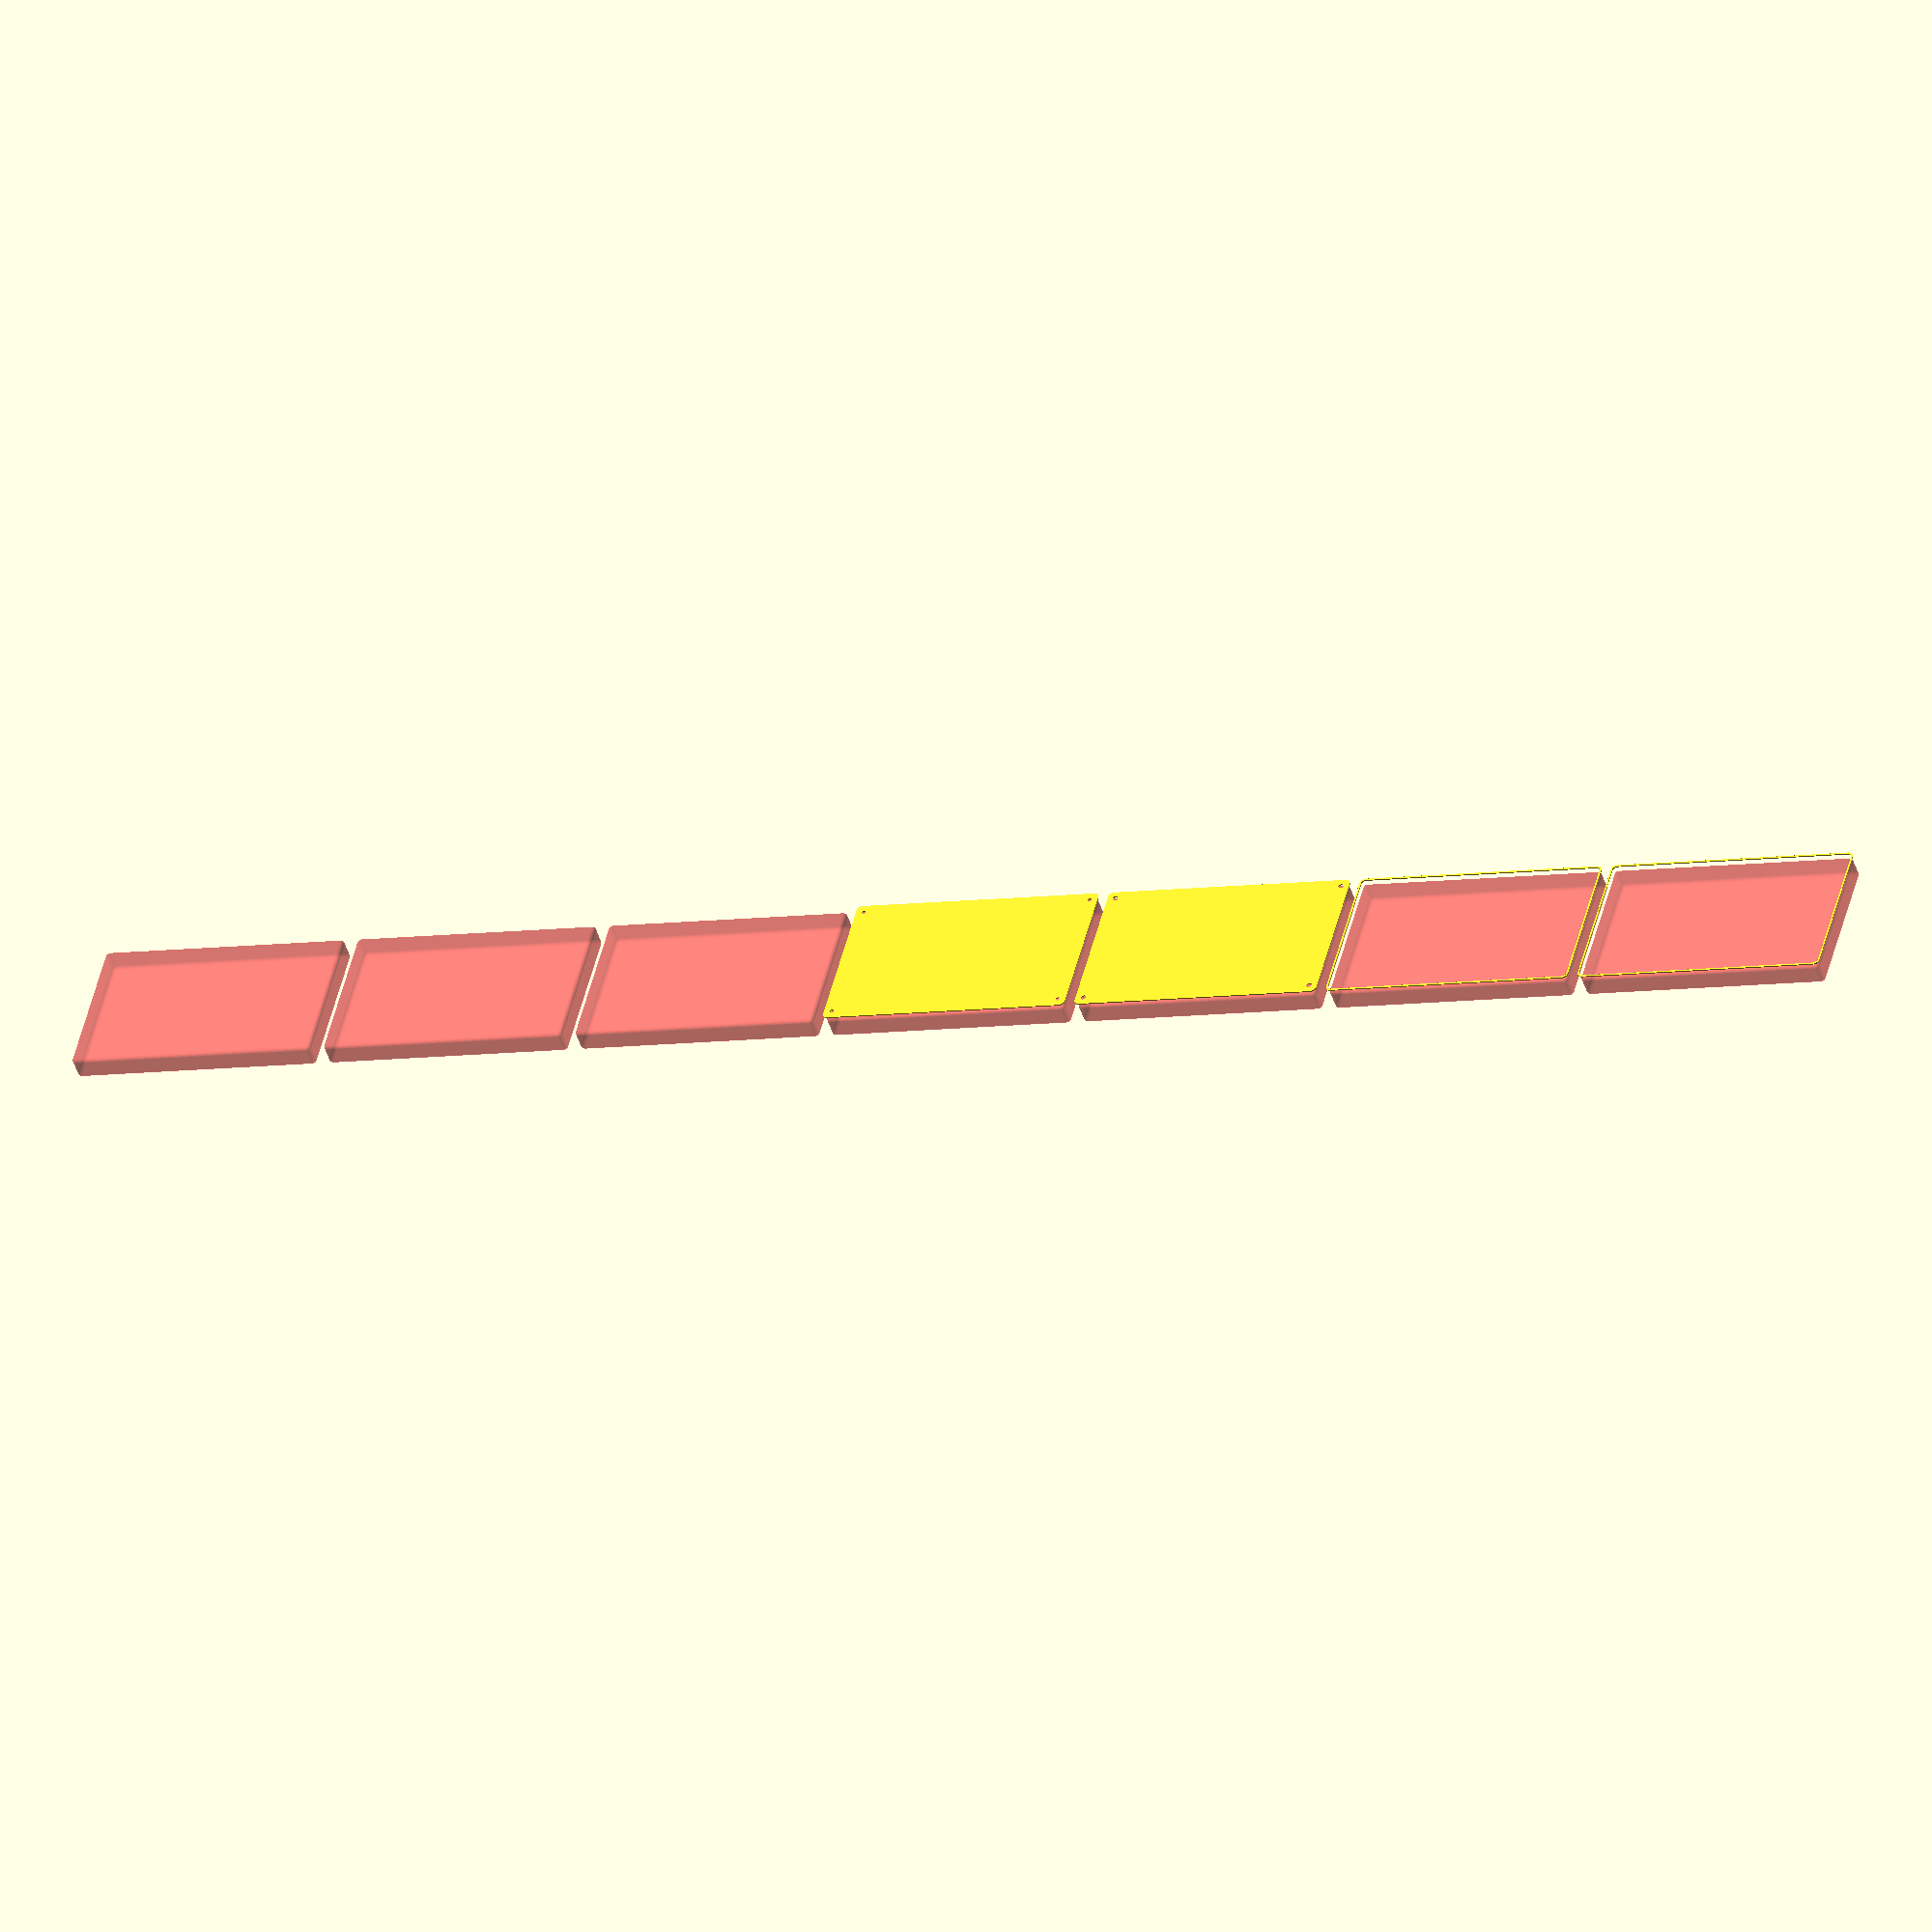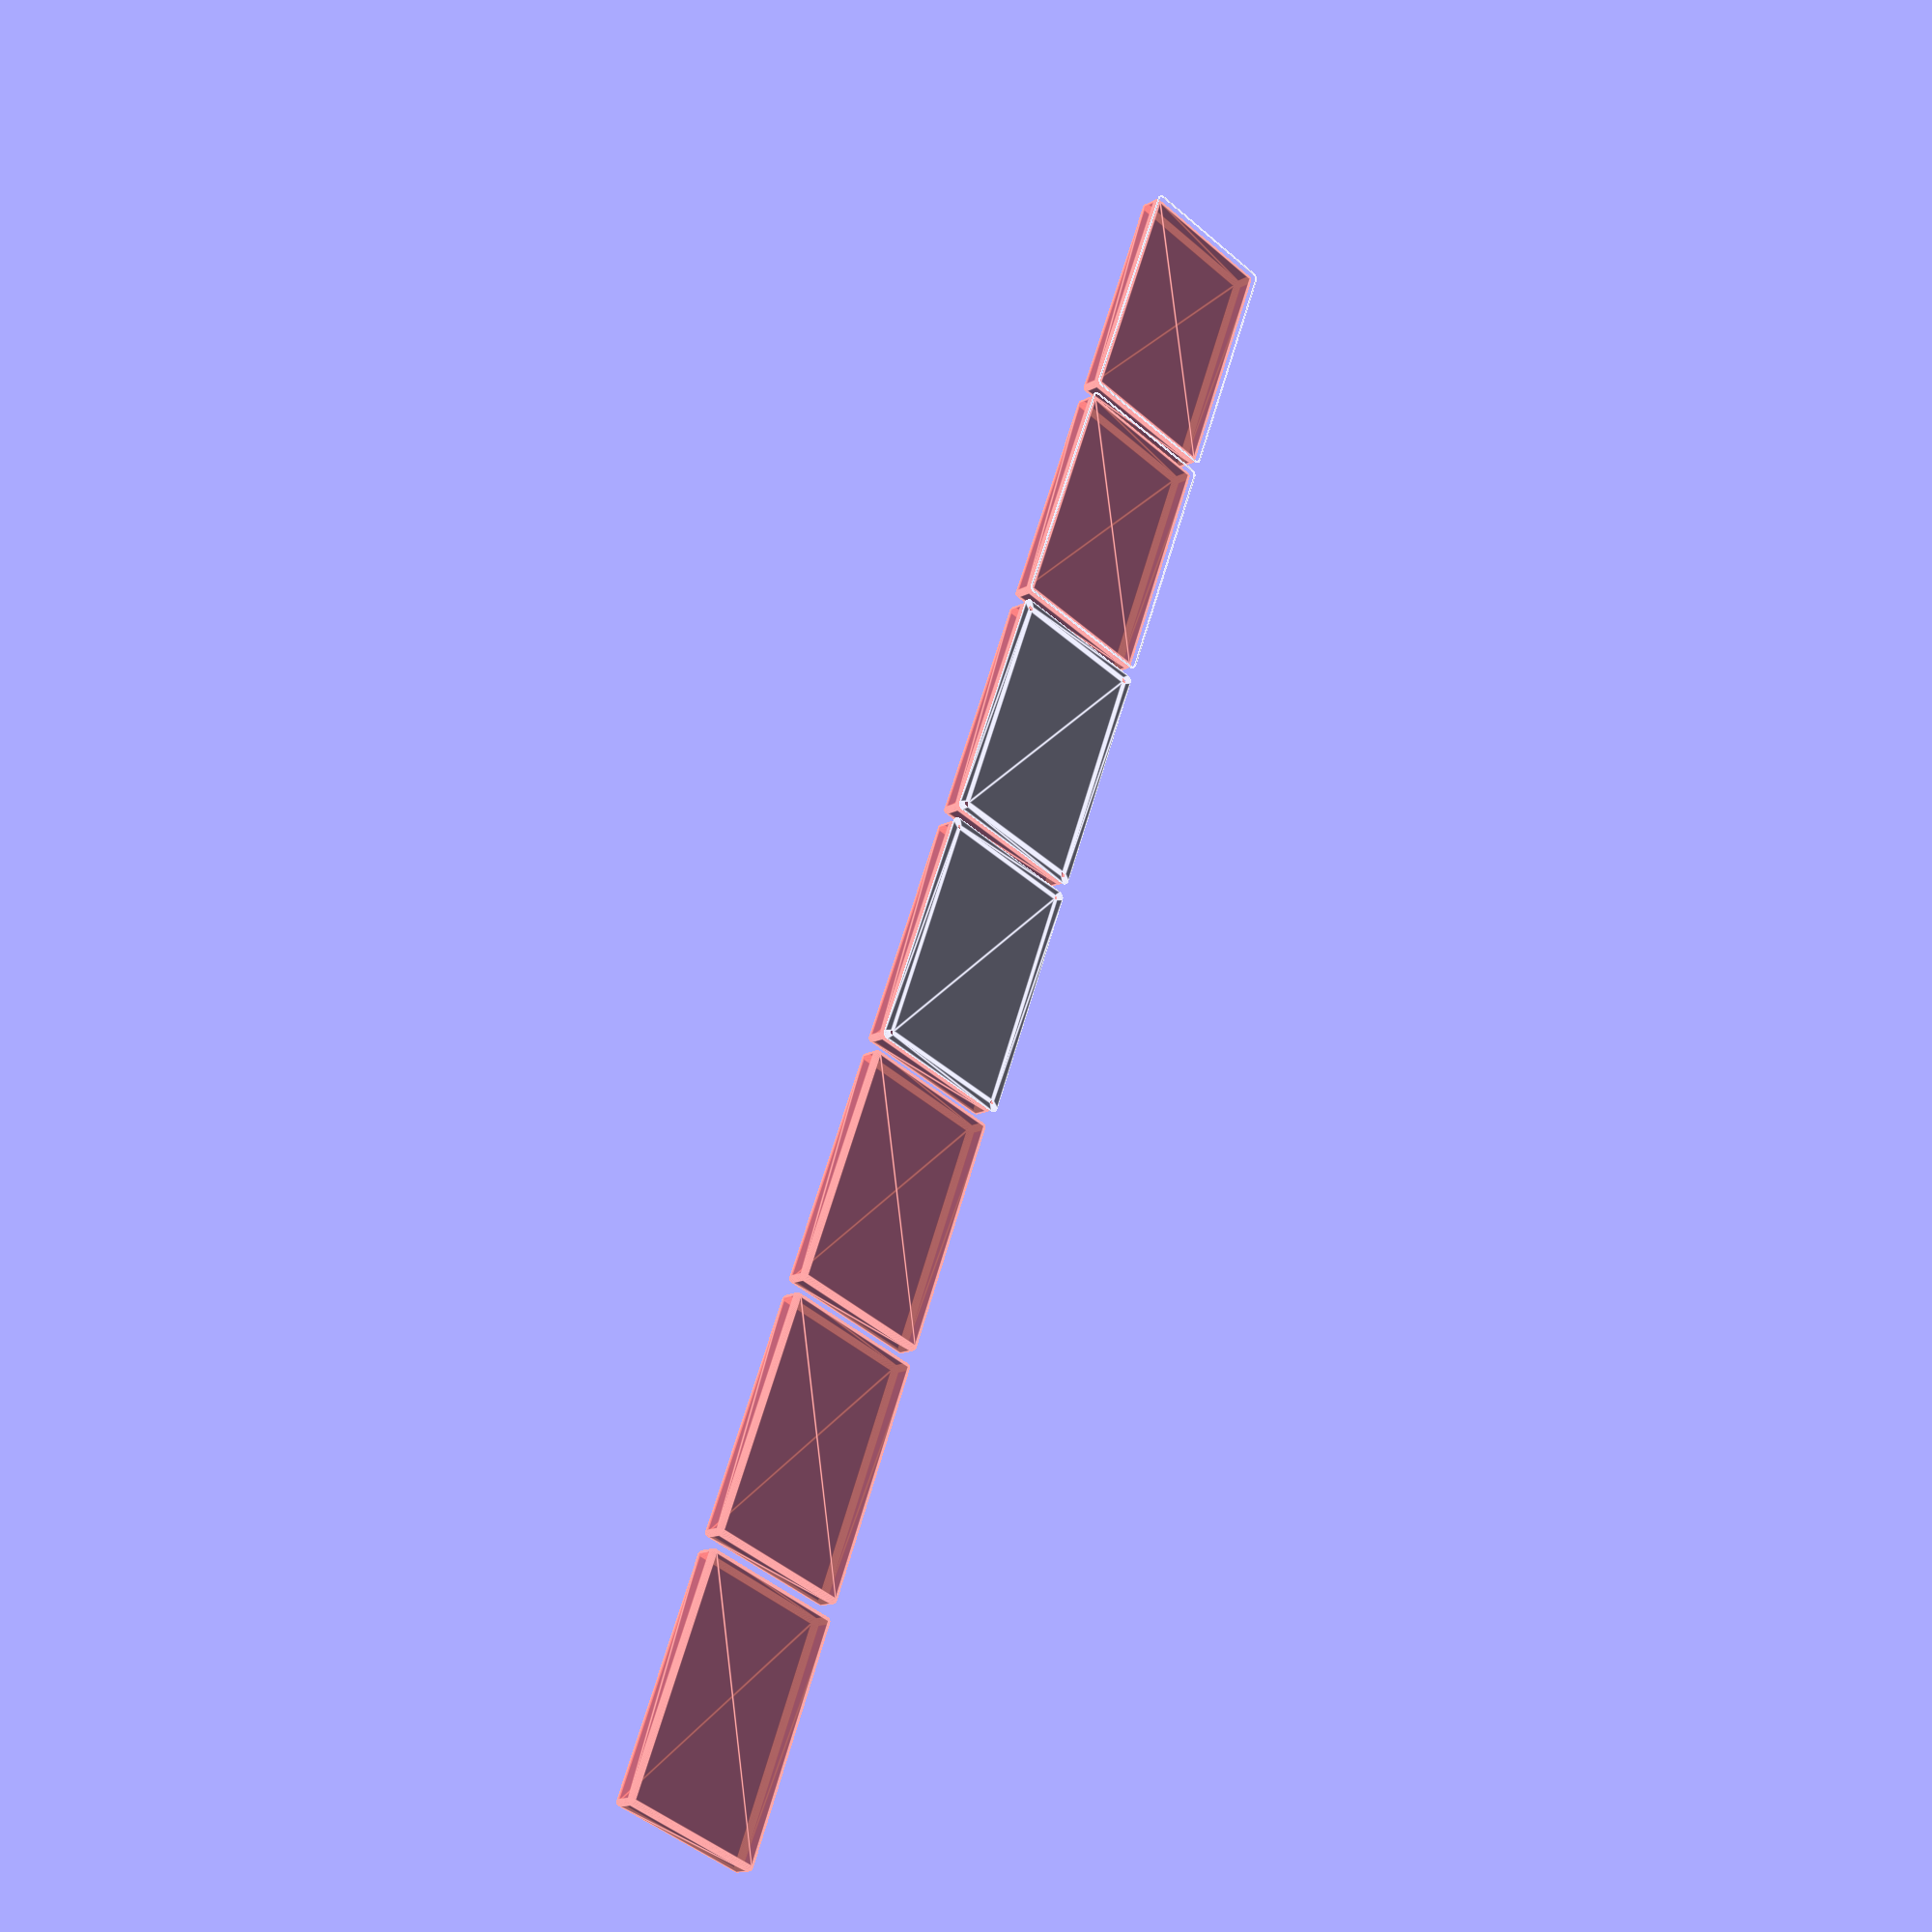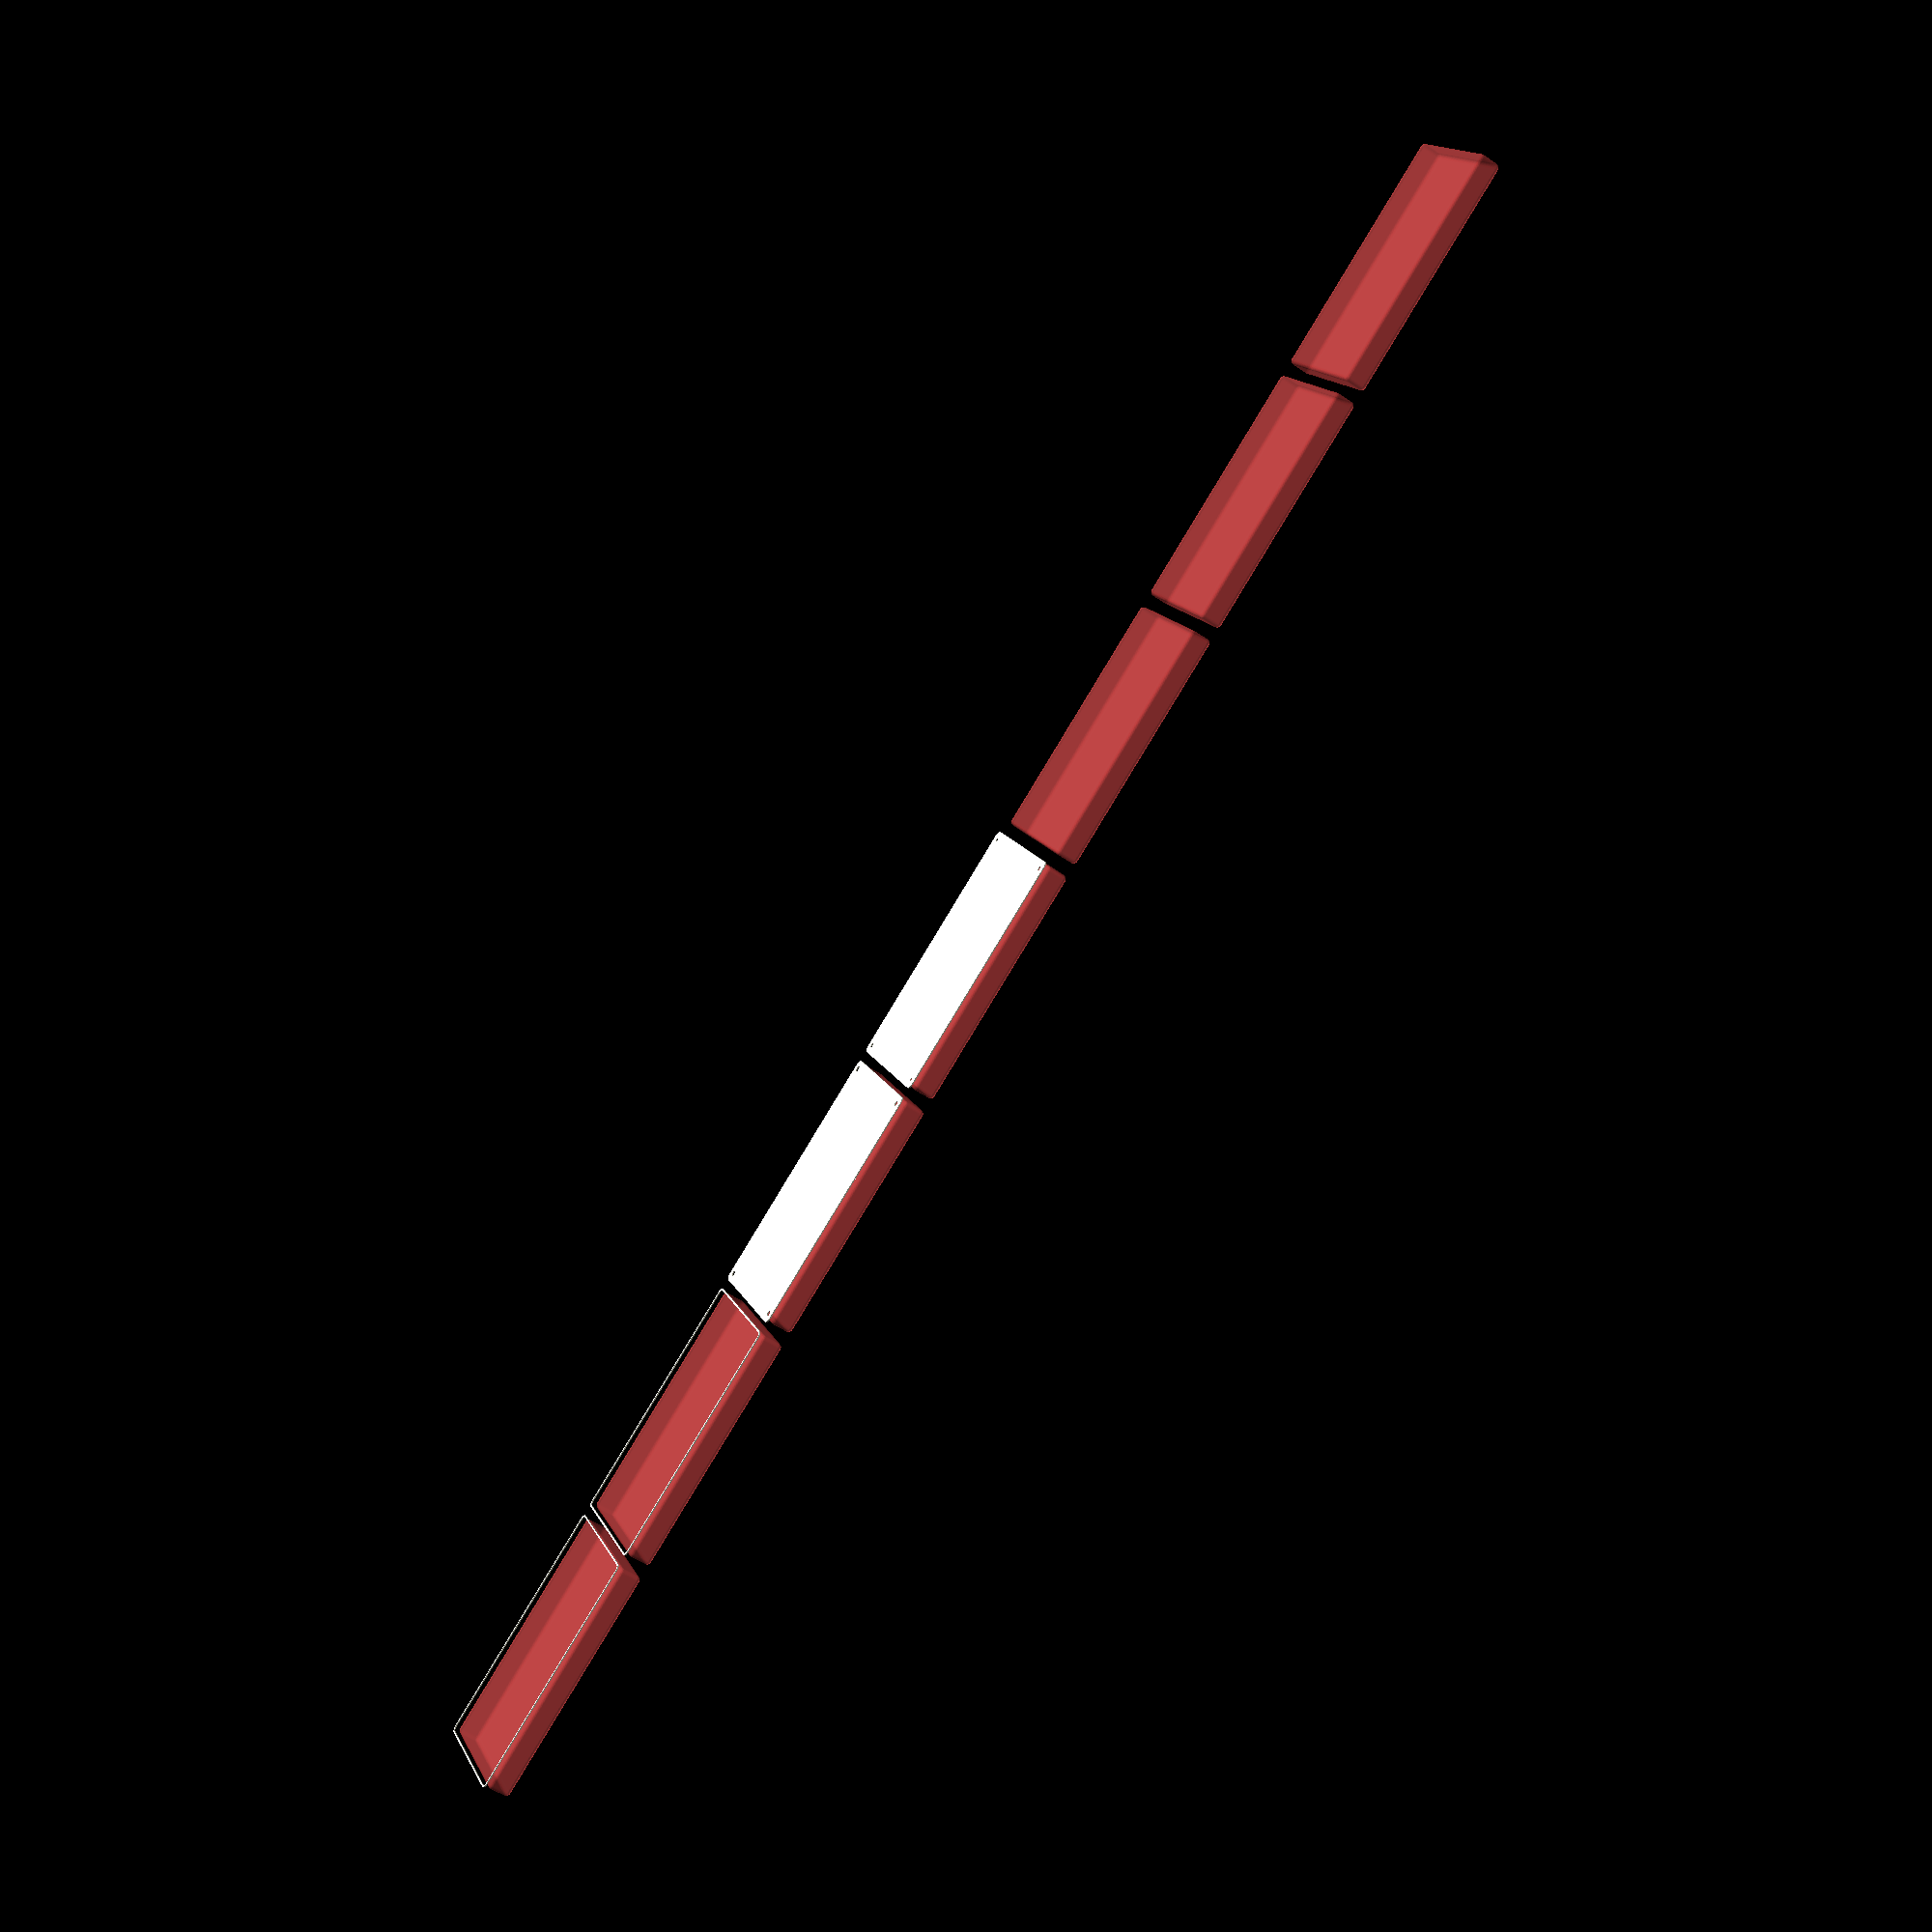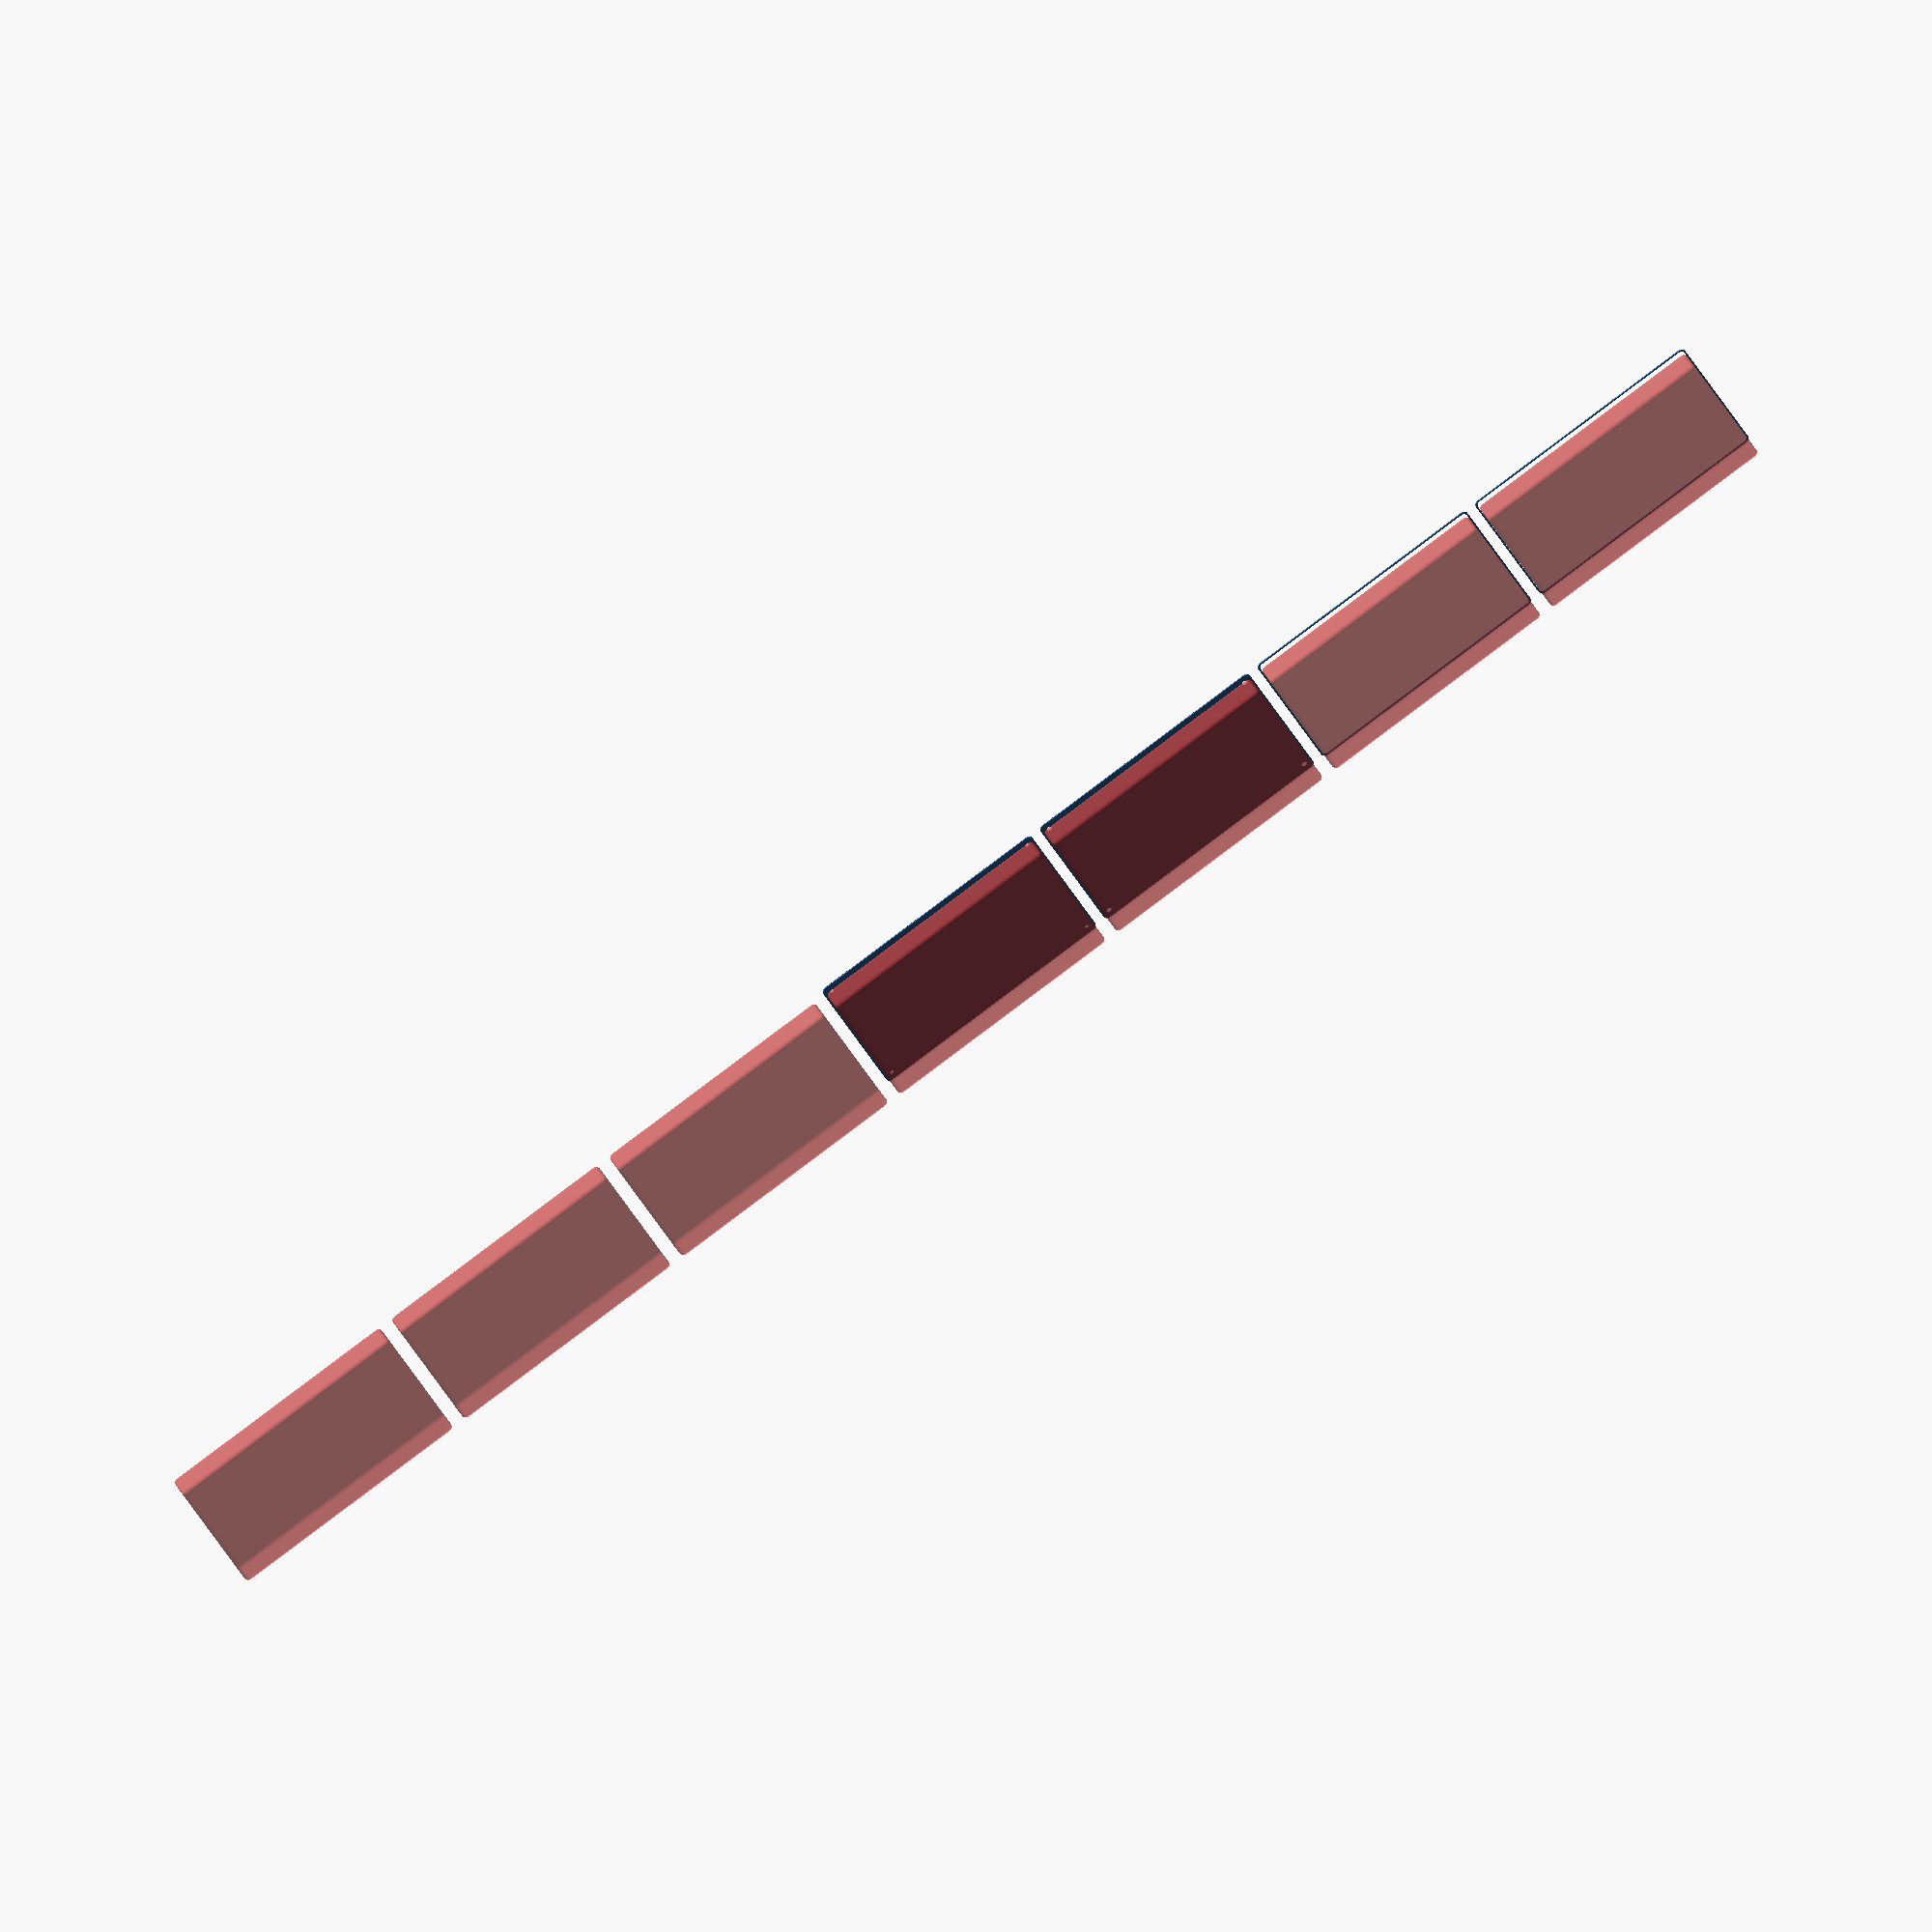
<openscad>
$fn = 50;


union() {
	translate(v = [0, 0, 0]) {
		projection() {
			intersection() {
				translate(v = [-500, -500, -9.0000000000]) {
					cube(size = [1000, 1000, 0.1000000000]);
				}
				difference() {
					union() {
						hull() {
							translate(v = [-62.5000000000, 107.5000000000, 0]) {
								cylinder(h = 21, r = 5);
							}
							translate(v = [62.5000000000, 107.5000000000, 0]) {
								cylinder(h = 21, r = 5);
							}
							translate(v = [-62.5000000000, -107.5000000000, 0]) {
								cylinder(h = 21, r = 5);
							}
							translate(v = [62.5000000000, -107.5000000000, 0]) {
								cylinder(h = 21, r = 5);
							}
						}
					}
					union() {
						translate(v = [-60.0000000000, -105.0000000000, 2]) {
							rotate(a = [0, 0, 0]) {
								difference() {
									union() {
										translate(v = [0, 0, -1.7000000000]) {
											cylinder(h = 1.7000000000, r1 = 1.5000000000, r2 = 2.4000000000);
										}
										cylinder(h = 250, r = 2.4000000000);
										translate(v = [0, 0, -6.0000000000]) {
											cylinder(h = 6, r = 1.5000000000);
										}
										translate(v = [0, 0, -6.0000000000]) {
											cylinder(h = 6, r = 1.8000000000);
										}
										translate(v = [0, 0, -6.0000000000]) {
											cylinder(h = 6, r = 1.5000000000);
										}
									}
									union();
								}
							}
						}
						translate(v = [60.0000000000, -105.0000000000, 2]) {
							rotate(a = [0, 0, 0]) {
								difference() {
									union() {
										translate(v = [0, 0, -1.7000000000]) {
											cylinder(h = 1.7000000000, r1 = 1.5000000000, r2 = 2.4000000000);
										}
										cylinder(h = 250, r = 2.4000000000);
										translate(v = [0, 0, -6.0000000000]) {
											cylinder(h = 6, r = 1.5000000000);
										}
										translate(v = [0, 0, -6.0000000000]) {
											cylinder(h = 6, r = 1.8000000000);
										}
										translate(v = [0, 0, -6.0000000000]) {
											cylinder(h = 6, r = 1.5000000000);
										}
									}
									union();
								}
							}
						}
						translate(v = [-60.0000000000, 105.0000000000, 2]) {
							rotate(a = [0, 0, 0]) {
								difference() {
									union() {
										translate(v = [0, 0, -1.7000000000]) {
											cylinder(h = 1.7000000000, r1 = 1.5000000000, r2 = 2.4000000000);
										}
										cylinder(h = 250, r = 2.4000000000);
										translate(v = [0, 0, -6.0000000000]) {
											cylinder(h = 6, r = 1.5000000000);
										}
										translate(v = [0, 0, -6.0000000000]) {
											cylinder(h = 6, r = 1.8000000000);
										}
										translate(v = [0, 0, -6.0000000000]) {
											cylinder(h = 6, r = 1.5000000000);
										}
									}
									union();
								}
							}
						}
						translate(v = [60.0000000000, 105.0000000000, 2]) {
							rotate(a = [0, 0, 0]) {
								difference() {
									union() {
										translate(v = [0, 0, -1.7000000000]) {
											cylinder(h = 1.7000000000, r1 = 1.5000000000, r2 = 2.4000000000);
										}
										cylinder(h = 250, r = 2.4000000000);
										translate(v = [0, 0, -6.0000000000]) {
											cylinder(h = 6, r = 1.5000000000);
										}
										translate(v = [0, 0, -6.0000000000]) {
											cylinder(h = 6, r = 1.8000000000);
										}
										translate(v = [0, 0, -6.0000000000]) {
											cylinder(h = 6, r = 1.5000000000);
										}
									}
									union();
								}
							}
						}
						translate(v = [0, 0, 3]) {
							#hull() {
								union() {
									translate(v = [-62.0000000000, 107.0000000000, 4]) {
										cylinder(h = 14, r = 4);
									}
									translate(v = [-62.0000000000, 107.0000000000, 4]) {
										sphere(r = 4);
									}
									translate(v = [-62.0000000000, 107.0000000000, 18]) {
										sphere(r = 4);
									}
								}
								union() {
									translate(v = [62.0000000000, 107.0000000000, 4]) {
										cylinder(h = 14, r = 4);
									}
									translate(v = [62.0000000000, 107.0000000000, 4]) {
										sphere(r = 4);
									}
									translate(v = [62.0000000000, 107.0000000000, 18]) {
										sphere(r = 4);
									}
								}
								union() {
									translate(v = [-62.0000000000, -107.0000000000, 4]) {
										cylinder(h = 14, r = 4);
									}
									translate(v = [-62.0000000000, -107.0000000000, 4]) {
										sphere(r = 4);
									}
									translate(v = [-62.0000000000, -107.0000000000, 18]) {
										sphere(r = 4);
									}
								}
								union() {
									translate(v = [62.0000000000, -107.0000000000, 4]) {
										cylinder(h = 14, r = 4);
									}
									translate(v = [62.0000000000, -107.0000000000, 4]) {
										sphere(r = 4);
									}
									translate(v = [62.0000000000, -107.0000000000, 18]) {
										sphere(r = 4);
									}
								}
							}
						}
					}
				}
			}
		}
	}
	translate(v = [0, 234, 0]) {
		projection() {
			intersection() {
				translate(v = [-500, -500, -6.0000000000]) {
					cube(size = [1000, 1000, 0.1000000000]);
				}
				difference() {
					union() {
						hull() {
							translate(v = [-62.5000000000, 107.5000000000, 0]) {
								cylinder(h = 21, r = 5);
							}
							translate(v = [62.5000000000, 107.5000000000, 0]) {
								cylinder(h = 21, r = 5);
							}
							translate(v = [-62.5000000000, -107.5000000000, 0]) {
								cylinder(h = 21, r = 5);
							}
							translate(v = [62.5000000000, -107.5000000000, 0]) {
								cylinder(h = 21, r = 5);
							}
						}
					}
					union() {
						translate(v = [-60.0000000000, -105.0000000000, 2]) {
							rotate(a = [0, 0, 0]) {
								difference() {
									union() {
										translate(v = [0, 0, -1.7000000000]) {
											cylinder(h = 1.7000000000, r1 = 1.5000000000, r2 = 2.4000000000);
										}
										cylinder(h = 250, r = 2.4000000000);
										translate(v = [0, 0, -6.0000000000]) {
											cylinder(h = 6, r = 1.5000000000);
										}
										translate(v = [0, 0, -6.0000000000]) {
											cylinder(h = 6, r = 1.8000000000);
										}
										translate(v = [0, 0, -6.0000000000]) {
											cylinder(h = 6, r = 1.5000000000);
										}
									}
									union();
								}
							}
						}
						translate(v = [60.0000000000, -105.0000000000, 2]) {
							rotate(a = [0, 0, 0]) {
								difference() {
									union() {
										translate(v = [0, 0, -1.7000000000]) {
											cylinder(h = 1.7000000000, r1 = 1.5000000000, r2 = 2.4000000000);
										}
										cylinder(h = 250, r = 2.4000000000);
										translate(v = [0, 0, -6.0000000000]) {
											cylinder(h = 6, r = 1.5000000000);
										}
										translate(v = [0, 0, -6.0000000000]) {
											cylinder(h = 6, r = 1.8000000000);
										}
										translate(v = [0, 0, -6.0000000000]) {
											cylinder(h = 6, r = 1.5000000000);
										}
									}
									union();
								}
							}
						}
						translate(v = [-60.0000000000, 105.0000000000, 2]) {
							rotate(a = [0, 0, 0]) {
								difference() {
									union() {
										translate(v = [0, 0, -1.7000000000]) {
											cylinder(h = 1.7000000000, r1 = 1.5000000000, r2 = 2.4000000000);
										}
										cylinder(h = 250, r = 2.4000000000);
										translate(v = [0, 0, -6.0000000000]) {
											cylinder(h = 6, r = 1.5000000000);
										}
										translate(v = [0, 0, -6.0000000000]) {
											cylinder(h = 6, r = 1.8000000000);
										}
										translate(v = [0, 0, -6.0000000000]) {
											cylinder(h = 6, r = 1.5000000000);
										}
									}
									union();
								}
							}
						}
						translate(v = [60.0000000000, 105.0000000000, 2]) {
							rotate(a = [0, 0, 0]) {
								difference() {
									union() {
										translate(v = [0, 0, -1.7000000000]) {
											cylinder(h = 1.7000000000, r1 = 1.5000000000, r2 = 2.4000000000);
										}
										cylinder(h = 250, r = 2.4000000000);
										translate(v = [0, 0, -6.0000000000]) {
											cylinder(h = 6, r = 1.5000000000);
										}
										translate(v = [0, 0, -6.0000000000]) {
											cylinder(h = 6, r = 1.8000000000);
										}
										translate(v = [0, 0, -6.0000000000]) {
											cylinder(h = 6, r = 1.5000000000);
										}
									}
									union();
								}
							}
						}
						translate(v = [0, 0, 3]) {
							#hull() {
								union() {
									translate(v = [-62.0000000000, 107.0000000000, 4]) {
										cylinder(h = 14, r = 4);
									}
									translate(v = [-62.0000000000, 107.0000000000, 4]) {
										sphere(r = 4);
									}
									translate(v = [-62.0000000000, 107.0000000000, 18]) {
										sphere(r = 4);
									}
								}
								union() {
									translate(v = [62.0000000000, 107.0000000000, 4]) {
										cylinder(h = 14, r = 4);
									}
									translate(v = [62.0000000000, 107.0000000000, 4]) {
										sphere(r = 4);
									}
									translate(v = [62.0000000000, 107.0000000000, 18]) {
										sphere(r = 4);
									}
								}
								union() {
									translate(v = [-62.0000000000, -107.0000000000, 4]) {
										cylinder(h = 14, r = 4);
									}
									translate(v = [-62.0000000000, -107.0000000000, 4]) {
										sphere(r = 4);
									}
									translate(v = [-62.0000000000, -107.0000000000, 18]) {
										sphere(r = 4);
									}
								}
								union() {
									translate(v = [62.0000000000, -107.0000000000, 4]) {
										cylinder(h = 14, r = 4);
									}
									translate(v = [62.0000000000, -107.0000000000, 4]) {
										sphere(r = 4);
									}
									translate(v = [62.0000000000, -107.0000000000, 18]) {
										sphere(r = 4);
									}
								}
							}
						}
					}
				}
			}
		}
	}
	translate(v = [0, 468, 0]) {
		projection() {
			intersection() {
				translate(v = [-500, -500, -3.0000000000]) {
					cube(size = [1000, 1000, 0.1000000000]);
				}
				difference() {
					union() {
						hull() {
							translate(v = [-62.5000000000, 107.5000000000, 0]) {
								cylinder(h = 21, r = 5);
							}
							translate(v = [62.5000000000, 107.5000000000, 0]) {
								cylinder(h = 21, r = 5);
							}
							translate(v = [-62.5000000000, -107.5000000000, 0]) {
								cylinder(h = 21, r = 5);
							}
							translate(v = [62.5000000000, -107.5000000000, 0]) {
								cylinder(h = 21, r = 5);
							}
						}
					}
					union() {
						translate(v = [-60.0000000000, -105.0000000000, 2]) {
							rotate(a = [0, 0, 0]) {
								difference() {
									union() {
										translate(v = [0, 0, -1.7000000000]) {
											cylinder(h = 1.7000000000, r1 = 1.5000000000, r2 = 2.4000000000);
										}
										cylinder(h = 250, r = 2.4000000000);
										translate(v = [0, 0, -6.0000000000]) {
											cylinder(h = 6, r = 1.5000000000);
										}
										translate(v = [0, 0, -6.0000000000]) {
											cylinder(h = 6, r = 1.8000000000);
										}
										translate(v = [0, 0, -6.0000000000]) {
											cylinder(h = 6, r = 1.5000000000);
										}
									}
									union();
								}
							}
						}
						translate(v = [60.0000000000, -105.0000000000, 2]) {
							rotate(a = [0, 0, 0]) {
								difference() {
									union() {
										translate(v = [0, 0, -1.7000000000]) {
											cylinder(h = 1.7000000000, r1 = 1.5000000000, r2 = 2.4000000000);
										}
										cylinder(h = 250, r = 2.4000000000);
										translate(v = [0, 0, -6.0000000000]) {
											cylinder(h = 6, r = 1.5000000000);
										}
										translate(v = [0, 0, -6.0000000000]) {
											cylinder(h = 6, r = 1.8000000000);
										}
										translate(v = [0, 0, -6.0000000000]) {
											cylinder(h = 6, r = 1.5000000000);
										}
									}
									union();
								}
							}
						}
						translate(v = [-60.0000000000, 105.0000000000, 2]) {
							rotate(a = [0, 0, 0]) {
								difference() {
									union() {
										translate(v = [0, 0, -1.7000000000]) {
											cylinder(h = 1.7000000000, r1 = 1.5000000000, r2 = 2.4000000000);
										}
										cylinder(h = 250, r = 2.4000000000);
										translate(v = [0, 0, -6.0000000000]) {
											cylinder(h = 6, r = 1.5000000000);
										}
										translate(v = [0, 0, -6.0000000000]) {
											cylinder(h = 6, r = 1.8000000000);
										}
										translate(v = [0, 0, -6.0000000000]) {
											cylinder(h = 6, r = 1.5000000000);
										}
									}
									union();
								}
							}
						}
						translate(v = [60.0000000000, 105.0000000000, 2]) {
							rotate(a = [0, 0, 0]) {
								difference() {
									union() {
										translate(v = [0, 0, -1.7000000000]) {
											cylinder(h = 1.7000000000, r1 = 1.5000000000, r2 = 2.4000000000);
										}
										cylinder(h = 250, r = 2.4000000000);
										translate(v = [0, 0, -6.0000000000]) {
											cylinder(h = 6, r = 1.5000000000);
										}
										translate(v = [0, 0, -6.0000000000]) {
											cylinder(h = 6, r = 1.8000000000);
										}
										translate(v = [0, 0, -6.0000000000]) {
											cylinder(h = 6, r = 1.5000000000);
										}
									}
									union();
								}
							}
						}
						translate(v = [0, 0, 3]) {
							#hull() {
								union() {
									translate(v = [-62.0000000000, 107.0000000000, 4]) {
										cylinder(h = 14, r = 4);
									}
									translate(v = [-62.0000000000, 107.0000000000, 4]) {
										sphere(r = 4);
									}
									translate(v = [-62.0000000000, 107.0000000000, 18]) {
										sphere(r = 4);
									}
								}
								union() {
									translate(v = [62.0000000000, 107.0000000000, 4]) {
										cylinder(h = 14, r = 4);
									}
									translate(v = [62.0000000000, 107.0000000000, 4]) {
										sphere(r = 4);
									}
									translate(v = [62.0000000000, 107.0000000000, 18]) {
										sphere(r = 4);
									}
								}
								union() {
									translate(v = [-62.0000000000, -107.0000000000, 4]) {
										cylinder(h = 14, r = 4);
									}
									translate(v = [-62.0000000000, -107.0000000000, 4]) {
										sphere(r = 4);
									}
									translate(v = [-62.0000000000, -107.0000000000, 18]) {
										sphere(r = 4);
									}
								}
								union() {
									translate(v = [62.0000000000, -107.0000000000, 4]) {
										cylinder(h = 14, r = 4);
									}
									translate(v = [62.0000000000, -107.0000000000, 4]) {
										sphere(r = 4);
									}
									translate(v = [62.0000000000, -107.0000000000, 18]) {
										sphere(r = 4);
									}
								}
							}
						}
					}
				}
			}
		}
	}
	translate(v = [0, 702, 0]) {
		projection() {
			intersection() {
				translate(v = [-500, -500, 0.0000000000]) {
					cube(size = [1000, 1000, 0.1000000000]);
				}
				difference() {
					union() {
						hull() {
							translate(v = [-62.5000000000, 107.5000000000, 0]) {
								cylinder(h = 21, r = 5);
							}
							translate(v = [62.5000000000, 107.5000000000, 0]) {
								cylinder(h = 21, r = 5);
							}
							translate(v = [-62.5000000000, -107.5000000000, 0]) {
								cylinder(h = 21, r = 5);
							}
							translate(v = [62.5000000000, -107.5000000000, 0]) {
								cylinder(h = 21, r = 5);
							}
						}
					}
					union() {
						translate(v = [-60.0000000000, -105.0000000000, 2]) {
							rotate(a = [0, 0, 0]) {
								difference() {
									union() {
										translate(v = [0, 0, -1.7000000000]) {
											cylinder(h = 1.7000000000, r1 = 1.5000000000, r2 = 2.4000000000);
										}
										cylinder(h = 250, r = 2.4000000000);
										translate(v = [0, 0, -6.0000000000]) {
											cylinder(h = 6, r = 1.5000000000);
										}
										translate(v = [0, 0, -6.0000000000]) {
											cylinder(h = 6, r = 1.8000000000);
										}
										translate(v = [0, 0, -6.0000000000]) {
											cylinder(h = 6, r = 1.5000000000);
										}
									}
									union();
								}
							}
						}
						translate(v = [60.0000000000, -105.0000000000, 2]) {
							rotate(a = [0, 0, 0]) {
								difference() {
									union() {
										translate(v = [0, 0, -1.7000000000]) {
											cylinder(h = 1.7000000000, r1 = 1.5000000000, r2 = 2.4000000000);
										}
										cylinder(h = 250, r = 2.4000000000);
										translate(v = [0, 0, -6.0000000000]) {
											cylinder(h = 6, r = 1.5000000000);
										}
										translate(v = [0, 0, -6.0000000000]) {
											cylinder(h = 6, r = 1.8000000000);
										}
										translate(v = [0, 0, -6.0000000000]) {
											cylinder(h = 6, r = 1.5000000000);
										}
									}
									union();
								}
							}
						}
						translate(v = [-60.0000000000, 105.0000000000, 2]) {
							rotate(a = [0, 0, 0]) {
								difference() {
									union() {
										translate(v = [0, 0, -1.7000000000]) {
											cylinder(h = 1.7000000000, r1 = 1.5000000000, r2 = 2.4000000000);
										}
										cylinder(h = 250, r = 2.4000000000);
										translate(v = [0, 0, -6.0000000000]) {
											cylinder(h = 6, r = 1.5000000000);
										}
										translate(v = [0, 0, -6.0000000000]) {
											cylinder(h = 6, r = 1.8000000000);
										}
										translate(v = [0, 0, -6.0000000000]) {
											cylinder(h = 6, r = 1.5000000000);
										}
									}
									union();
								}
							}
						}
						translate(v = [60.0000000000, 105.0000000000, 2]) {
							rotate(a = [0, 0, 0]) {
								difference() {
									union() {
										translate(v = [0, 0, -1.7000000000]) {
											cylinder(h = 1.7000000000, r1 = 1.5000000000, r2 = 2.4000000000);
										}
										cylinder(h = 250, r = 2.4000000000);
										translate(v = [0, 0, -6.0000000000]) {
											cylinder(h = 6, r = 1.5000000000);
										}
										translate(v = [0, 0, -6.0000000000]) {
											cylinder(h = 6, r = 1.8000000000);
										}
										translate(v = [0, 0, -6.0000000000]) {
											cylinder(h = 6, r = 1.5000000000);
										}
									}
									union();
								}
							}
						}
						translate(v = [0, 0, 3]) {
							#hull() {
								union() {
									translate(v = [-62.0000000000, 107.0000000000, 4]) {
										cylinder(h = 14, r = 4);
									}
									translate(v = [-62.0000000000, 107.0000000000, 4]) {
										sphere(r = 4);
									}
									translate(v = [-62.0000000000, 107.0000000000, 18]) {
										sphere(r = 4);
									}
								}
								union() {
									translate(v = [62.0000000000, 107.0000000000, 4]) {
										cylinder(h = 14, r = 4);
									}
									translate(v = [62.0000000000, 107.0000000000, 4]) {
										sphere(r = 4);
									}
									translate(v = [62.0000000000, 107.0000000000, 18]) {
										sphere(r = 4);
									}
								}
								union() {
									translate(v = [-62.0000000000, -107.0000000000, 4]) {
										cylinder(h = 14, r = 4);
									}
									translate(v = [-62.0000000000, -107.0000000000, 4]) {
										sphere(r = 4);
									}
									translate(v = [-62.0000000000, -107.0000000000, 18]) {
										sphere(r = 4);
									}
								}
								union() {
									translate(v = [62.0000000000, -107.0000000000, 4]) {
										cylinder(h = 14, r = 4);
									}
									translate(v = [62.0000000000, -107.0000000000, 4]) {
										sphere(r = 4);
									}
									translate(v = [62.0000000000, -107.0000000000, 18]) {
										sphere(r = 4);
									}
								}
							}
						}
					}
				}
			}
		}
	}
	translate(v = [0, 936, 0]) {
		projection() {
			intersection() {
				translate(v = [-500, -500, 3.0000000000]) {
					cube(size = [1000, 1000, 0.1000000000]);
				}
				difference() {
					union() {
						hull() {
							translate(v = [-62.5000000000, 107.5000000000, 0]) {
								cylinder(h = 21, r = 5);
							}
							translate(v = [62.5000000000, 107.5000000000, 0]) {
								cylinder(h = 21, r = 5);
							}
							translate(v = [-62.5000000000, -107.5000000000, 0]) {
								cylinder(h = 21, r = 5);
							}
							translate(v = [62.5000000000, -107.5000000000, 0]) {
								cylinder(h = 21, r = 5);
							}
						}
					}
					union() {
						translate(v = [-60.0000000000, -105.0000000000, 2]) {
							rotate(a = [0, 0, 0]) {
								difference() {
									union() {
										translate(v = [0, 0, -1.7000000000]) {
											cylinder(h = 1.7000000000, r1 = 1.5000000000, r2 = 2.4000000000);
										}
										cylinder(h = 250, r = 2.4000000000);
										translate(v = [0, 0, -6.0000000000]) {
											cylinder(h = 6, r = 1.5000000000);
										}
										translate(v = [0, 0, -6.0000000000]) {
											cylinder(h = 6, r = 1.8000000000);
										}
										translate(v = [0, 0, -6.0000000000]) {
											cylinder(h = 6, r = 1.5000000000);
										}
									}
									union();
								}
							}
						}
						translate(v = [60.0000000000, -105.0000000000, 2]) {
							rotate(a = [0, 0, 0]) {
								difference() {
									union() {
										translate(v = [0, 0, -1.7000000000]) {
											cylinder(h = 1.7000000000, r1 = 1.5000000000, r2 = 2.4000000000);
										}
										cylinder(h = 250, r = 2.4000000000);
										translate(v = [0, 0, -6.0000000000]) {
											cylinder(h = 6, r = 1.5000000000);
										}
										translate(v = [0, 0, -6.0000000000]) {
											cylinder(h = 6, r = 1.8000000000);
										}
										translate(v = [0, 0, -6.0000000000]) {
											cylinder(h = 6, r = 1.5000000000);
										}
									}
									union();
								}
							}
						}
						translate(v = [-60.0000000000, 105.0000000000, 2]) {
							rotate(a = [0, 0, 0]) {
								difference() {
									union() {
										translate(v = [0, 0, -1.7000000000]) {
											cylinder(h = 1.7000000000, r1 = 1.5000000000, r2 = 2.4000000000);
										}
										cylinder(h = 250, r = 2.4000000000);
										translate(v = [0, 0, -6.0000000000]) {
											cylinder(h = 6, r = 1.5000000000);
										}
										translate(v = [0, 0, -6.0000000000]) {
											cylinder(h = 6, r = 1.8000000000);
										}
										translate(v = [0, 0, -6.0000000000]) {
											cylinder(h = 6, r = 1.5000000000);
										}
									}
									union();
								}
							}
						}
						translate(v = [60.0000000000, 105.0000000000, 2]) {
							rotate(a = [0, 0, 0]) {
								difference() {
									union() {
										translate(v = [0, 0, -1.7000000000]) {
											cylinder(h = 1.7000000000, r1 = 1.5000000000, r2 = 2.4000000000);
										}
										cylinder(h = 250, r = 2.4000000000);
										translate(v = [0, 0, -6.0000000000]) {
											cylinder(h = 6, r = 1.5000000000);
										}
										translate(v = [0, 0, -6.0000000000]) {
											cylinder(h = 6, r = 1.8000000000);
										}
										translate(v = [0, 0, -6.0000000000]) {
											cylinder(h = 6, r = 1.5000000000);
										}
									}
									union();
								}
							}
						}
						translate(v = [0, 0, 3]) {
							#hull() {
								union() {
									translate(v = [-62.0000000000, 107.0000000000, 4]) {
										cylinder(h = 14, r = 4);
									}
									translate(v = [-62.0000000000, 107.0000000000, 4]) {
										sphere(r = 4);
									}
									translate(v = [-62.0000000000, 107.0000000000, 18]) {
										sphere(r = 4);
									}
								}
								union() {
									translate(v = [62.0000000000, 107.0000000000, 4]) {
										cylinder(h = 14, r = 4);
									}
									translate(v = [62.0000000000, 107.0000000000, 4]) {
										sphere(r = 4);
									}
									translate(v = [62.0000000000, 107.0000000000, 18]) {
										sphere(r = 4);
									}
								}
								union() {
									translate(v = [-62.0000000000, -107.0000000000, 4]) {
										cylinder(h = 14, r = 4);
									}
									translate(v = [-62.0000000000, -107.0000000000, 4]) {
										sphere(r = 4);
									}
									translate(v = [-62.0000000000, -107.0000000000, 18]) {
										sphere(r = 4);
									}
								}
								union() {
									translate(v = [62.0000000000, -107.0000000000, 4]) {
										cylinder(h = 14, r = 4);
									}
									translate(v = [62.0000000000, -107.0000000000, 4]) {
										sphere(r = 4);
									}
									translate(v = [62.0000000000, -107.0000000000, 18]) {
										sphere(r = 4);
									}
								}
							}
						}
					}
				}
			}
		}
	}
	translate(v = [0, 1170, 0]) {
		projection() {
			intersection() {
				translate(v = [-500, -500, 6.0000000000]) {
					cube(size = [1000, 1000, 0.1000000000]);
				}
				difference() {
					union() {
						hull() {
							translate(v = [-62.5000000000, 107.5000000000, 0]) {
								cylinder(h = 21, r = 5);
							}
							translate(v = [62.5000000000, 107.5000000000, 0]) {
								cylinder(h = 21, r = 5);
							}
							translate(v = [-62.5000000000, -107.5000000000, 0]) {
								cylinder(h = 21, r = 5);
							}
							translate(v = [62.5000000000, -107.5000000000, 0]) {
								cylinder(h = 21, r = 5);
							}
						}
					}
					union() {
						translate(v = [-60.0000000000, -105.0000000000, 2]) {
							rotate(a = [0, 0, 0]) {
								difference() {
									union() {
										translate(v = [0, 0, -1.7000000000]) {
											cylinder(h = 1.7000000000, r1 = 1.5000000000, r2 = 2.4000000000);
										}
										cylinder(h = 250, r = 2.4000000000);
										translate(v = [0, 0, -6.0000000000]) {
											cylinder(h = 6, r = 1.5000000000);
										}
										translate(v = [0, 0, -6.0000000000]) {
											cylinder(h = 6, r = 1.8000000000);
										}
										translate(v = [0, 0, -6.0000000000]) {
											cylinder(h = 6, r = 1.5000000000);
										}
									}
									union();
								}
							}
						}
						translate(v = [60.0000000000, -105.0000000000, 2]) {
							rotate(a = [0, 0, 0]) {
								difference() {
									union() {
										translate(v = [0, 0, -1.7000000000]) {
											cylinder(h = 1.7000000000, r1 = 1.5000000000, r2 = 2.4000000000);
										}
										cylinder(h = 250, r = 2.4000000000);
										translate(v = [0, 0, -6.0000000000]) {
											cylinder(h = 6, r = 1.5000000000);
										}
										translate(v = [0, 0, -6.0000000000]) {
											cylinder(h = 6, r = 1.8000000000);
										}
										translate(v = [0, 0, -6.0000000000]) {
											cylinder(h = 6, r = 1.5000000000);
										}
									}
									union();
								}
							}
						}
						translate(v = [-60.0000000000, 105.0000000000, 2]) {
							rotate(a = [0, 0, 0]) {
								difference() {
									union() {
										translate(v = [0, 0, -1.7000000000]) {
											cylinder(h = 1.7000000000, r1 = 1.5000000000, r2 = 2.4000000000);
										}
										cylinder(h = 250, r = 2.4000000000);
										translate(v = [0, 0, -6.0000000000]) {
											cylinder(h = 6, r = 1.5000000000);
										}
										translate(v = [0, 0, -6.0000000000]) {
											cylinder(h = 6, r = 1.8000000000);
										}
										translate(v = [0, 0, -6.0000000000]) {
											cylinder(h = 6, r = 1.5000000000);
										}
									}
									union();
								}
							}
						}
						translate(v = [60.0000000000, 105.0000000000, 2]) {
							rotate(a = [0, 0, 0]) {
								difference() {
									union() {
										translate(v = [0, 0, -1.7000000000]) {
											cylinder(h = 1.7000000000, r1 = 1.5000000000, r2 = 2.4000000000);
										}
										cylinder(h = 250, r = 2.4000000000);
										translate(v = [0, 0, -6.0000000000]) {
											cylinder(h = 6, r = 1.5000000000);
										}
										translate(v = [0, 0, -6.0000000000]) {
											cylinder(h = 6, r = 1.8000000000);
										}
										translate(v = [0, 0, -6.0000000000]) {
											cylinder(h = 6, r = 1.5000000000);
										}
									}
									union();
								}
							}
						}
						translate(v = [0, 0, 3]) {
							#hull() {
								union() {
									translate(v = [-62.0000000000, 107.0000000000, 4]) {
										cylinder(h = 14, r = 4);
									}
									translate(v = [-62.0000000000, 107.0000000000, 4]) {
										sphere(r = 4);
									}
									translate(v = [-62.0000000000, 107.0000000000, 18]) {
										sphere(r = 4);
									}
								}
								union() {
									translate(v = [62.0000000000, 107.0000000000, 4]) {
										cylinder(h = 14, r = 4);
									}
									translate(v = [62.0000000000, 107.0000000000, 4]) {
										sphere(r = 4);
									}
									translate(v = [62.0000000000, 107.0000000000, 18]) {
										sphere(r = 4);
									}
								}
								union() {
									translate(v = [-62.0000000000, -107.0000000000, 4]) {
										cylinder(h = 14, r = 4);
									}
									translate(v = [-62.0000000000, -107.0000000000, 4]) {
										sphere(r = 4);
									}
									translate(v = [-62.0000000000, -107.0000000000, 18]) {
										sphere(r = 4);
									}
								}
								union() {
									translate(v = [62.0000000000, -107.0000000000, 4]) {
										cylinder(h = 14, r = 4);
									}
									translate(v = [62.0000000000, -107.0000000000, 4]) {
										sphere(r = 4);
									}
									translate(v = [62.0000000000, -107.0000000000, 18]) {
										sphere(r = 4);
									}
								}
							}
						}
					}
				}
			}
		}
	}
	translate(v = [0, 1404, 0]) {
		projection() {
			intersection() {
				translate(v = [-500, -500, 9.0000000000]) {
					cube(size = [1000, 1000, 0.1000000000]);
				}
				difference() {
					union() {
						hull() {
							translate(v = [-62.5000000000, 107.5000000000, 0]) {
								cylinder(h = 21, r = 5);
							}
							translate(v = [62.5000000000, 107.5000000000, 0]) {
								cylinder(h = 21, r = 5);
							}
							translate(v = [-62.5000000000, -107.5000000000, 0]) {
								cylinder(h = 21, r = 5);
							}
							translate(v = [62.5000000000, -107.5000000000, 0]) {
								cylinder(h = 21, r = 5);
							}
						}
					}
					union() {
						translate(v = [-60.0000000000, -105.0000000000, 2]) {
							rotate(a = [0, 0, 0]) {
								difference() {
									union() {
										translate(v = [0, 0, -1.7000000000]) {
											cylinder(h = 1.7000000000, r1 = 1.5000000000, r2 = 2.4000000000);
										}
										cylinder(h = 250, r = 2.4000000000);
										translate(v = [0, 0, -6.0000000000]) {
											cylinder(h = 6, r = 1.5000000000);
										}
										translate(v = [0, 0, -6.0000000000]) {
											cylinder(h = 6, r = 1.8000000000);
										}
										translate(v = [0, 0, -6.0000000000]) {
											cylinder(h = 6, r = 1.5000000000);
										}
									}
									union();
								}
							}
						}
						translate(v = [60.0000000000, -105.0000000000, 2]) {
							rotate(a = [0, 0, 0]) {
								difference() {
									union() {
										translate(v = [0, 0, -1.7000000000]) {
											cylinder(h = 1.7000000000, r1 = 1.5000000000, r2 = 2.4000000000);
										}
										cylinder(h = 250, r = 2.4000000000);
										translate(v = [0, 0, -6.0000000000]) {
											cylinder(h = 6, r = 1.5000000000);
										}
										translate(v = [0, 0, -6.0000000000]) {
											cylinder(h = 6, r = 1.8000000000);
										}
										translate(v = [0, 0, -6.0000000000]) {
											cylinder(h = 6, r = 1.5000000000);
										}
									}
									union();
								}
							}
						}
						translate(v = [-60.0000000000, 105.0000000000, 2]) {
							rotate(a = [0, 0, 0]) {
								difference() {
									union() {
										translate(v = [0, 0, -1.7000000000]) {
											cylinder(h = 1.7000000000, r1 = 1.5000000000, r2 = 2.4000000000);
										}
										cylinder(h = 250, r = 2.4000000000);
										translate(v = [0, 0, -6.0000000000]) {
											cylinder(h = 6, r = 1.5000000000);
										}
										translate(v = [0, 0, -6.0000000000]) {
											cylinder(h = 6, r = 1.8000000000);
										}
										translate(v = [0, 0, -6.0000000000]) {
											cylinder(h = 6, r = 1.5000000000);
										}
									}
									union();
								}
							}
						}
						translate(v = [60.0000000000, 105.0000000000, 2]) {
							rotate(a = [0, 0, 0]) {
								difference() {
									union() {
										translate(v = [0, 0, -1.7000000000]) {
											cylinder(h = 1.7000000000, r1 = 1.5000000000, r2 = 2.4000000000);
										}
										cylinder(h = 250, r = 2.4000000000);
										translate(v = [0, 0, -6.0000000000]) {
											cylinder(h = 6, r = 1.5000000000);
										}
										translate(v = [0, 0, -6.0000000000]) {
											cylinder(h = 6, r = 1.8000000000);
										}
										translate(v = [0, 0, -6.0000000000]) {
											cylinder(h = 6, r = 1.5000000000);
										}
									}
									union();
								}
							}
						}
						translate(v = [0, 0, 3]) {
							#hull() {
								union() {
									translate(v = [-62.0000000000, 107.0000000000, 4]) {
										cylinder(h = 14, r = 4);
									}
									translate(v = [-62.0000000000, 107.0000000000, 4]) {
										sphere(r = 4);
									}
									translate(v = [-62.0000000000, 107.0000000000, 18]) {
										sphere(r = 4);
									}
								}
								union() {
									translate(v = [62.0000000000, 107.0000000000, 4]) {
										cylinder(h = 14, r = 4);
									}
									translate(v = [62.0000000000, 107.0000000000, 4]) {
										sphere(r = 4);
									}
									translate(v = [62.0000000000, 107.0000000000, 18]) {
										sphere(r = 4);
									}
								}
								union() {
									translate(v = [-62.0000000000, -107.0000000000, 4]) {
										cylinder(h = 14, r = 4);
									}
									translate(v = [-62.0000000000, -107.0000000000, 4]) {
										sphere(r = 4);
									}
									translate(v = [-62.0000000000, -107.0000000000, 18]) {
										sphere(r = 4);
									}
								}
								union() {
									translate(v = [62.0000000000, -107.0000000000, 4]) {
										cylinder(h = 14, r = 4);
									}
									translate(v = [62.0000000000, -107.0000000000, 4]) {
										sphere(r = 4);
									}
									translate(v = [62.0000000000, -107.0000000000, 18]) {
										sphere(r = 4);
									}
								}
							}
						}
					}
				}
			}
		}
	}
}
</openscad>
<views>
elev=47.3 azim=256.1 roll=197.4 proj=o view=wireframe
elev=195.1 azim=159.0 roll=41.0 proj=p view=edges
elev=231.9 azim=299.5 roll=306.6 proj=p view=solid
elev=142.8 azim=241.8 roll=204.6 proj=o view=solid
</views>
